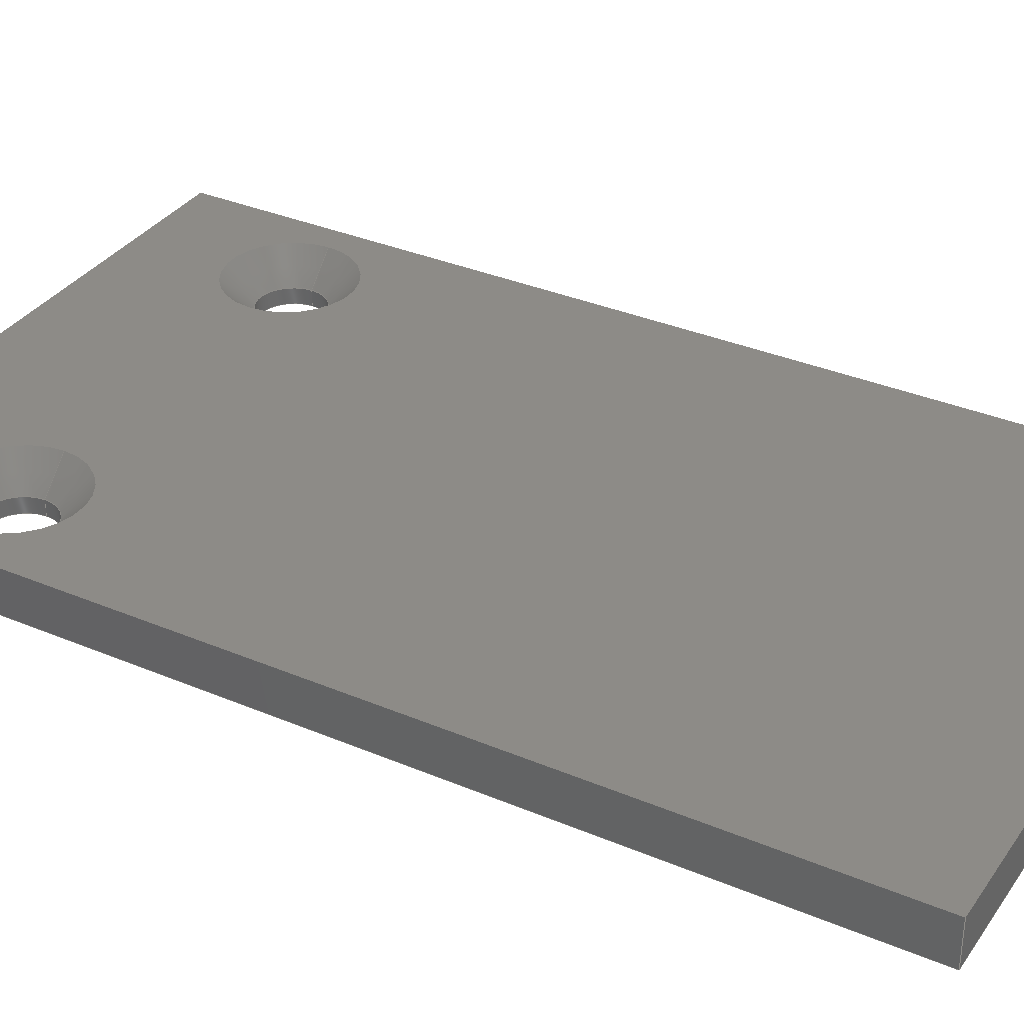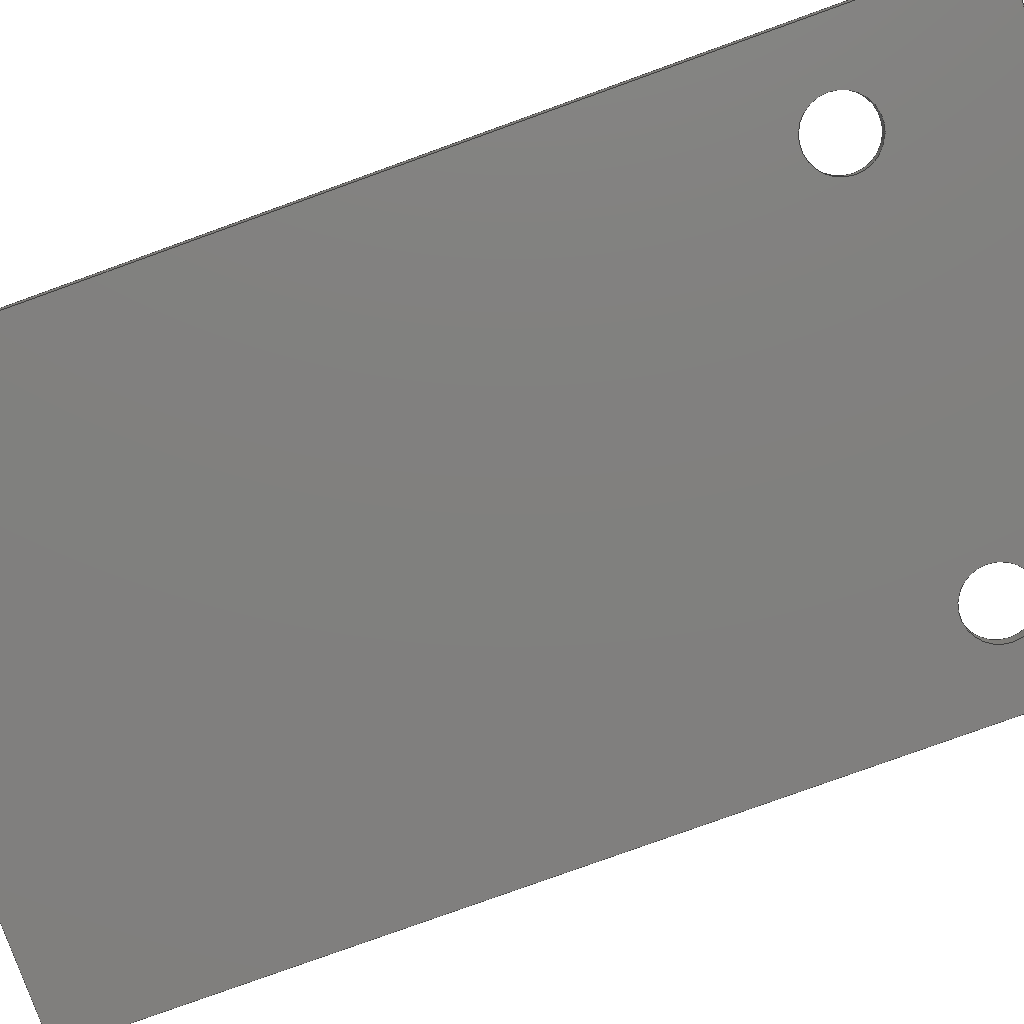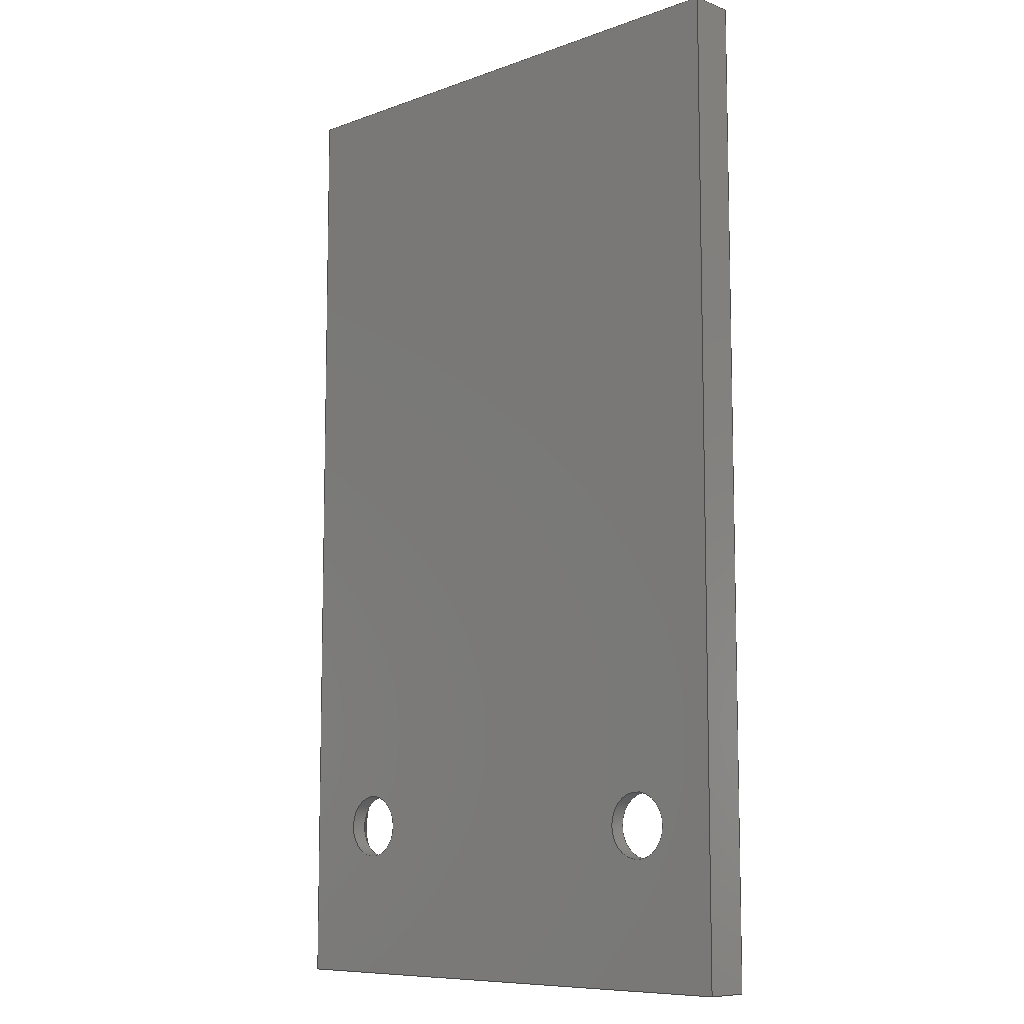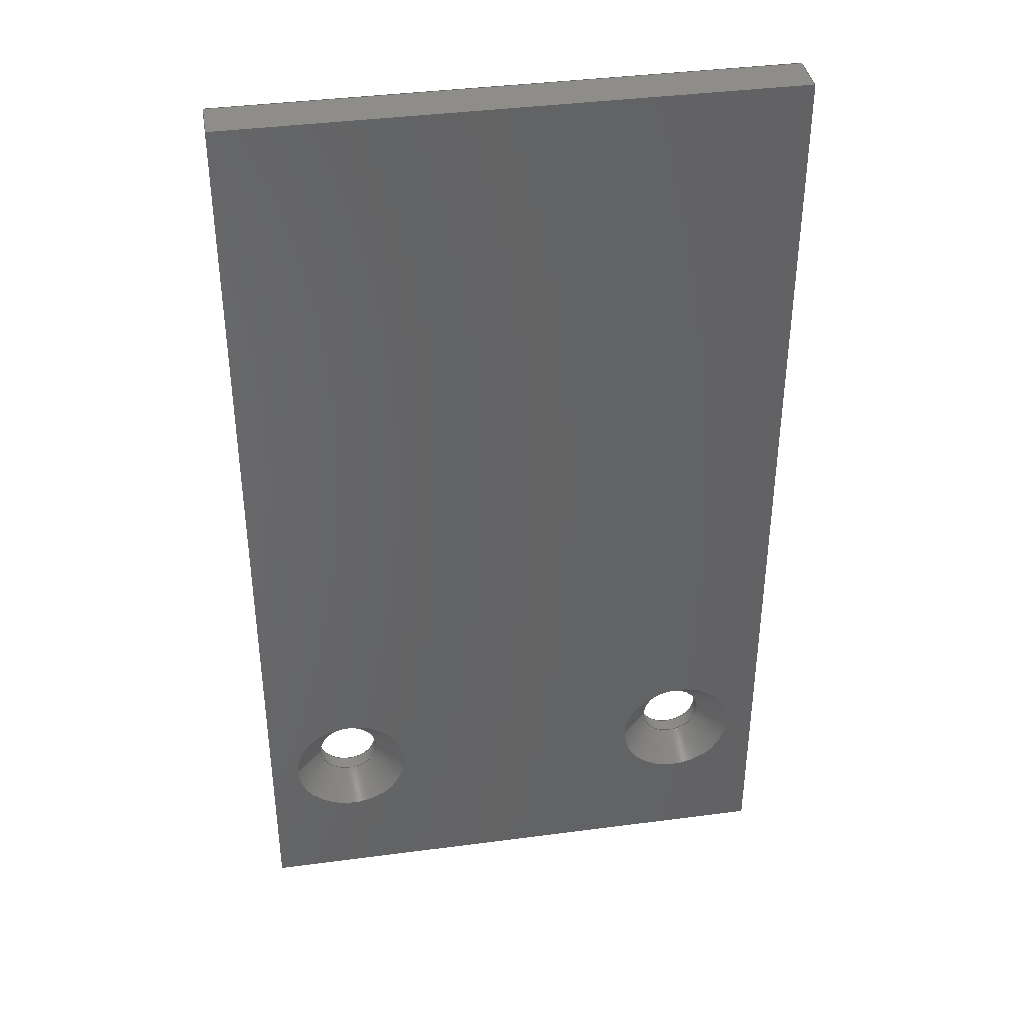
<metadata>
{"format":"step","ext":"stp","renderer":"f3d","projection":"perspective","resolution":1024,"background":"white","views":[{"elev":34.1,"azim":119.8,"up":"+Z"},{"elev":-80.0,"azim":-70.2,"up":"+Z"},{"elev":-8.9,"azim":-135.8,"up":"+Y"},{"elev":38.8,"azim":-9.4,"up":"+Y"}]}
</metadata>
<code>
ISO-10303-21;
DATA;
#1=MECHANICAL_DESIGN_GEOMETRIC_PRESENTATION_REPRESENTATION('',(#4),#308);
#2=SHAPE_REPRESENTATION_RELATIONSHIP('SRR','None',#315,#3);
#3=ADVANCED_BREP_SHAPE_REPRESENTATION('',(#5),#307);
#4=STYLED_ITEM('',(#324),#5);
#5=MANIFOLD_SOLID_BREP('Volumenk\X\F6rper1',#172);
#6=FACE_BOUND('',#37,.T.);
#7=FACE_BOUND('',#38,.T.);
#8=FACE_BOUND('',#40,.T.);
#9=FACE_BOUND('',#41,.T.);
#10=PLANE('',#202);
#11=PLANE('',#203);
#12=PLANE('',#204);
#13=PLANE('',#205);
#14=PLANE('',#206);
#15=PLANE('',#207);
#16=CYLINDRICAL_SURFACE('',#195,1.45);
#17=CYLINDRICAL_SURFACE('',#200,1.45);
#18=FACE_OUTER_BOUND('',#28,.T.);
#19=FACE_OUTER_BOUND('',#29,.T.);
#20=FACE_OUTER_BOUND('',#30,.T.);
#21=FACE_OUTER_BOUND('',#31,.T.);
#22=FACE_OUTER_BOUND('',#32,.T.);
#23=FACE_OUTER_BOUND('',#33,.T.);
#24=FACE_OUTER_BOUND('',#34,.T.);
#25=FACE_OUTER_BOUND('',#35,.T.);
#26=FACE_OUTER_BOUND('',#36,.T.);
#27=FACE_OUTER_BOUND('',#39,.T.);
#28=EDGE_LOOP('',(#116,#117,#118,#119));
#29=EDGE_LOOP('',(#120,#121,#122,#123));
#30=EDGE_LOOP('',(#124,#125,#126,#127));
#31=EDGE_LOOP('',(#128,#129,#130,#131));
#32=EDGE_LOOP('',(#132,#133,#134,#135));
#33=EDGE_LOOP('',(#136,#137,#138,#139));
#34=EDGE_LOOP('',(#140,#141,#142,#143));
#35=EDGE_LOOP('',(#144,#145,#146,#147));
#36=EDGE_LOOP('',(#148,#149,#150,#151));
#37=EDGE_LOOP('',(#152));
#38=EDGE_LOOP('',(#153));
#39=EDGE_LOOP('',(#154,#155,#156,#157));
#40=EDGE_LOOP('',(#158));
#41=EDGE_LOOP('',(#159));
#42=LINE('',#263,#58);
#43=LINE('',#267,#59);
#44=LINE('',#273,#60);
#45=LINE('',#277,#61);
#46=LINE('',#282,#62);
#47=LINE('',#284,#63);
#48=LINE('',#286,#64);
#49=LINE('',#287,#65);
#50=LINE('',#290,#66);
#51=LINE('',#292,#67);
#52=LINE('',#293,#68);
#53=LINE('',#296,#69);
#54=LINE('',#298,#70);
#55=LINE('',#299,#71);
#56=LINE('',#301,#72);
#57=LINE('',#302,#73);
#58=VECTOR('',#214,2.1);
#59=VECTOR('',#219,1.45);
#60=VECTOR('',#226,2.1);
#61=VECTOR('',#231,1.45);
#62=VECTOR('',#236,10);
#63=VECTOR('',#237,10);
#64=VECTOR('',#238,10);
#65=VECTOR('',#239,10);
#66=VECTOR('',#242,10);
#67=VECTOR('',#243,10);
#68=VECTOR('',#244,10);
#69=VECTOR('',#247,10);
#70=VECTOR('',#248,10);
#71=VECTOR('',#249,10);
#72=VECTOR('',#252,10);
#73=VECTOR('',#253,10);
#74=CIRCLE('',#193,2.75);
#75=CIRCLE('',#194,1.45);
#76=CIRCLE('',#196,1.45);
#77=CIRCLE('',#198,2.75);
#78=CIRCLE('',#199,1.45);
#79=CIRCLE('',#201,1.45);
#80=VERTEX_POINT('',#260);
#81=VERTEX_POINT('',#262);
#82=VERTEX_POINT('',#266);
#83=VERTEX_POINT('',#270);
#84=VERTEX_POINT('',#272);
#85=VERTEX_POINT('',#276);
#86=VERTEX_POINT('',#280);
#87=VERTEX_POINT('',#281);
#88=VERTEX_POINT('',#283);
#89=VERTEX_POINT('',#285);
#90=VERTEX_POINT('',#289);
#91=VERTEX_POINT('',#291);
#92=VERTEX_POINT('',#295);
#93=VERTEX_POINT('',#297);
#94=EDGE_CURVE('',#80,#80,#74,.T.);
#95=EDGE_CURVE('',#80,#81,#42,.T.);
#96=EDGE_CURVE('',#81,#81,#75,.T.);
#97=EDGE_CURVE('',#81,#82,#43,.T.);
#98=EDGE_CURVE('',#82,#82,#76,.T.);
#99=EDGE_CURVE('',#83,#83,#77,.T.);
#100=EDGE_CURVE('',#83,#84,#44,.T.);
#101=EDGE_CURVE('',#84,#84,#78,.T.);
#102=EDGE_CURVE('',#84,#85,#45,.T.);
#103=EDGE_CURVE('',#85,#85,#79,.T.);
#104=EDGE_CURVE('',#86,#87,#46,.T.);
#105=EDGE_CURVE('',#87,#88,#47,.T.);
#106=EDGE_CURVE('',#89,#88,#48,.T.);
#107=EDGE_CURVE('',#86,#89,#49,.T.);
#108=EDGE_CURVE('',#90,#86,#50,.T.);
#109=EDGE_CURVE('',#91,#89,#51,.T.);
#110=EDGE_CURVE('',#90,#91,#52,.T.);
#111=EDGE_CURVE('',#92,#90,#53,.T.);
#112=EDGE_CURVE('',#93,#91,#54,.T.);
#113=EDGE_CURVE('',#92,#93,#55,.T.);
#114=EDGE_CURVE('',#87,#92,#56,.T.);
#115=EDGE_CURVE('',#88,#93,#57,.T.);
#116=ORIENTED_EDGE('',*,*,#94,.F.);
#117=ORIENTED_EDGE('',*,*,#95,.T.);
#118=ORIENTED_EDGE('',*,*,#96,.F.);
#119=ORIENTED_EDGE('',*,*,#95,.F.);
#120=ORIENTED_EDGE('',*,*,#96,.T.);
#121=ORIENTED_EDGE('',*,*,#97,.T.);
#122=ORIENTED_EDGE('',*,*,#98,.F.);
#123=ORIENTED_EDGE('',*,*,#97,.F.);
#124=ORIENTED_EDGE('',*,*,#99,.F.);
#125=ORIENTED_EDGE('',*,*,#100,.T.);
#126=ORIENTED_EDGE('',*,*,#101,.F.);
#127=ORIENTED_EDGE('',*,*,#100,.F.);
#128=ORIENTED_EDGE('',*,*,#101,.T.);
#129=ORIENTED_EDGE('',*,*,#102,.T.);
#130=ORIENTED_EDGE('',*,*,#103,.F.);
#131=ORIENTED_EDGE('',*,*,#102,.F.);
#132=ORIENTED_EDGE('',*,*,#104,.T.);
#133=ORIENTED_EDGE('',*,*,#105,.T.);
#134=ORIENTED_EDGE('',*,*,#106,.F.);
#135=ORIENTED_EDGE('',*,*,#107,.F.);
#136=ORIENTED_EDGE('',*,*,#108,.T.);
#137=ORIENTED_EDGE('',*,*,#107,.T.);
#138=ORIENTED_EDGE('',*,*,#109,.F.);
#139=ORIENTED_EDGE('',*,*,#110,.F.);
#140=ORIENTED_EDGE('',*,*,#111,.T.);
#141=ORIENTED_EDGE('',*,*,#110,.T.);
#142=ORIENTED_EDGE('',*,*,#112,.F.);
#143=ORIENTED_EDGE('',*,*,#113,.F.);
#144=ORIENTED_EDGE('',*,*,#114,.T.);
#145=ORIENTED_EDGE('',*,*,#113,.T.);
#146=ORIENTED_EDGE('',*,*,#115,.F.);
#147=ORIENTED_EDGE('',*,*,#105,.F.);
#148=ORIENTED_EDGE('',*,*,#115,.T.);
#149=ORIENTED_EDGE('',*,*,#112,.T.);
#150=ORIENTED_EDGE('',*,*,#109,.T.);
#151=ORIENTED_EDGE('',*,*,#106,.T.);
#152=ORIENTED_EDGE('',*,*,#94,.T.);
#153=ORIENTED_EDGE('',*,*,#99,.T.);
#154=ORIENTED_EDGE('',*,*,#114,.F.);
#155=ORIENTED_EDGE('',*,*,#104,.F.);
#156=ORIENTED_EDGE('',*,*,#108,.F.);
#157=ORIENTED_EDGE('',*,*,#111,.F.);
#158=ORIENTED_EDGE('',*,*,#98,.T.);
#159=ORIENTED_EDGE('',*,*,#103,.T.);
#160=CONICAL_SURFACE('',#192,2.1,0.7854);
#161=CONICAL_SURFACE('',#197,2.1,0.7854);
#162=ADVANCED_FACE('',(#18),#160,.F.);
#163=ADVANCED_FACE('',(#19),#16,.F.);
#164=ADVANCED_FACE('',(#20),#161,.F.);
#165=ADVANCED_FACE('',(#21),#17,.F.);
#166=ADVANCED_FACE('',(#22),#10,.T.);
#167=ADVANCED_FACE('',(#23),#11,.T.);
#168=ADVANCED_FACE('',(#24),#12,.T.);
#169=ADVANCED_FACE('',(#25),#13,.T.);
#170=ADVANCED_FACE('',(#26,#6,#7),#14,.T.);
#171=ADVANCED_FACE('',(#27,#8,#9),#15,.F.);
#172=CLOSED_SHELL('',(#162,#163,#164,#165,#166,#167,#168,#169,#170,#171));
#173=DERIVED_UNIT_ELEMENT(#175,1);
#174=DERIVED_UNIT_ELEMENT(#310,-3);
#175=(
MASS_UNIT()
NAMED_UNIT(*)
SI_UNIT($,.GRAM.)
);
#176=DERIVED_UNIT((#173,#174));
#177=MEASURE_REPRESENTATION_ITEM('density measure',
POSITIVE_RATIO_MEASURE(1),#176);
#178=PROPERTY_DEFINITION_REPRESENTATION(#183,#180);
#179=PROPERTY_DEFINITION_REPRESENTATION(#184,#181);
#180=REPRESENTATION('material name',(#182),#307);
#181=REPRESENTATION('density',(#177),#307);
#182=DESCRIPTIVE_REPRESENTATION_ITEM('Generisch','Generisch');
#183=PROPERTY_DEFINITION('material property','material name',#317);
#184=PROPERTY_DEFINITION('material property','density of part',#317);
#185=DATE_TIME_ROLE('creation_date');
#186=APPLIED_DATE_AND_TIME_ASSIGNMENT(#187,#185,(#317));
#187=DATE_AND_TIME(#188,#189);
#188=CALENDAR_DATE(2022,7,11);
#189=LOCAL_TIME(0,0,0,#190);
#190=COORDINATED_UNIVERSAL_TIME_OFFSET(0,0,.BEHIND.);
#191=AXIS2_PLACEMENT_3D('placement',#258,#208,#209);
#192=AXIS2_PLACEMENT_3D('',#259,#210,#211);
#193=AXIS2_PLACEMENT_3D('',#261,#212,#213);
#194=AXIS2_PLACEMENT_3D('',#264,#215,#216);
#195=AXIS2_PLACEMENT_3D('',#265,#217,#218);
#196=AXIS2_PLACEMENT_3D('',#268,#220,#221);
#197=AXIS2_PLACEMENT_3D('',#269,#222,#223);
#198=AXIS2_PLACEMENT_3D('',#271,#224,#225);
#199=AXIS2_PLACEMENT_3D('',#274,#227,#228);
#200=AXIS2_PLACEMENT_3D('',#275,#229,#230);
#201=AXIS2_PLACEMENT_3D('',#278,#232,#233);
#202=AXIS2_PLACEMENT_3D('',#279,#234,#235);
#203=AXIS2_PLACEMENT_3D('',#288,#240,#241);
#204=AXIS2_PLACEMENT_3D('',#294,#245,#246);
#205=AXIS2_PLACEMENT_3D('',#300,#250,#251);
#206=AXIS2_PLACEMENT_3D('',#303,#254,#255);
#207=AXIS2_PLACEMENT_3D('',#304,#256,#257);
#208=DIRECTION('axis',(0,0,1));
#209=DIRECTION('refdir',(1,0,0));
#210=DIRECTION('center_axis',(0,0,1));
#211=DIRECTION('ref_axis',(1,0,0));
#212=DIRECTION('center_axis',(0,0,-1));
#213=DIRECTION('ref_axis',(1,0,0));
#214=DIRECTION('',(0.7071,8.66e-17,-0.7071));
#215=DIRECTION('center_axis',(0,0,1));
#216=DIRECTION('ref_axis',(1,0,0));
#217=DIRECTION('center_axis',(0,0,1));
#218=DIRECTION('ref_axis',(1,0,0));
#219=DIRECTION('',(0,0,-1));
#220=DIRECTION('center_axis',(0,0,1));
#221=DIRECTION('ref_axis',(1,0,0));
#222=DIRECTION('center_axis',(0,0,1));
#223=DIRECTION('ref_axis',(1,0,0));
#224=DIRECTION('center_axis',(0,0,-1));
#225=DIRECTION('ref_axis',(1,0,0));
#226=DIRECTION('',(0.7071,8.66e-17,-0.7071));
#227=DIRECTION('center_axis',(0,0,1));
#228=DIRECTION('ref_axis',(1,0,0));
#229=DIRECTION('center_axis',(0,0,1));
#230=DIRECTION('ref_axis',(1,0,0));
#231=DIRECTION('',(0,0,-1));
#232=DIRECTION('center_axis',(0,0,1));
#233=DIRECTION('ref_axis',(1,0,0));
#234=DIRECTION('center_axis',(-1,3.063e-16,0));
#235=DIRECTION('ref_axis',(-3.063e-16,-1,0));
#236=DIRECTION('',(-3.063e-16,-1,0));
#237=DIRECTION('',(0,0,1));
#238=DIRECTION('',(-3.063e-16,-1,0));
#239=DIRECTION('',(0,0,1));
#240=DIRECTION('center_axis',(0,1,0));
#241=DIRECTION('ref_axis',(-1,0,0));
#242=DIRECTION('',(-1,0,0));
#243=DIRECTION('',(-1,0,0));
#244=DIRECTION('',(0,0,1));
#245=DIRECTION('center_axis',(1,-1.531e-16,0));
#246=DIRECTION('ref_axis',(1.531e-16,1,0));
#247=DIRECTION('',(1.531e-16,1,0));
#248=DIRECTION('',(1.531e-16,1,0));
#249=DIRECTION('',(0,0,1));
#250=DIRECTION('center_axis',(0,-1,0));
#251=DIRECTION('ref_axis',(1,0,0));
#252=DIRECTION('',(1,0,0));
#253=DIRECTION('',(1,0,0));
#254=DIRECTION('center_axis',(0,0,1));
#255=DIRECTION('ref_axis',(1,0,0));
#256=DIRECTION('center_axis',(0,0,1));
#257=DIRECTION('ref_axis',(1,0,0));
#258=CARTESIAN_POINT('',(0,0,0));
#259=CARTESIAN_POINT('Origin',(-8.5,-14.75,1.35));
#260=CARTESIAN_POINT('',(-11.25,-14.75,2));
#261=CARTESIAN_POINT('Origin',(-8.5,-14.75,2));
#262=CARTESIAN_POINT('',(-9.95,-14.75,0.7));
#263=CARTESIAN_POINT('',(-10.6,-14.75,1.35));
#264=CARTESIAN_POINT('Origin',(-8.5,-14.75,0.7));
#265=CARTESIAN_POINT('Origin',(-8.5,-14.75,-48.21));
#266=CARTESIAN_POINT('',(-9.95,-14.75,0));
#267=CARTESIAN_POINT('',(-9.95,-14.75,-48.21));
#268=CARTESIAN_POINT('Origin',(-8.5,-14.75,0));
#269=CARTESIAN_POINT('Origin',(8.5,-14.75,1.35));
#270=CARTESIAN_POINT('',(5.75,-14.75,2));
#271=CARTESIAN_POINT('Origin',(8.5,-14.75,2));
#272=CARTESIAN_POINT('',(7.05,-14.75,0.7));
#273=CARTESIAN_POINT('',(6.4,-14.75,1.35));
#274=CARTESIAN_POINT('Origin',(8.5,-14.75,0.7));
#275=CARTESIAN_POINT('Origin',(8.5,-14.75,-48.21));
#276=CARTESIAN_POINT('',(7.05,-14.75,0));
#277=CARTESIAN_POINT('',(7.05,-14.75,-48.21));
#278=CARTESIAN_POINT('Origin',(8.5,-14.75,0));
#279=CARTESIAN_POINT('Origin',(-12.5,21.75,0));
#280=CARTESIAN_POINT('',(-12.5,21.75,0));
#281=CARTESIAN_POINT('',(-12.5,-21.75,0));
#282=CARTESIAN_POINT('',(-12.5,21.75,0));
#283=CARTESIAN_POINT('',(-12.5,-21.75,2));
#284=CARTESIAN_POINT('',(-12.5,-21.75,0));
#285=CARTESIAN_POINT('',(-12.5,21.75,2));
#286=CARTESIAN_POINT('',(-12.5,21.75,2));
#287=CARTESIAN_POINT('',(-12.5,21.75,0));
#288=CARTESIAN_POINT('Origin',(12.5,21.75,0));
#289=CARTESIAN_POINT('',(12.5,21.75,0));
#290=CARTESIAN_POINT('',(12.5,21.75,0));
#291=CARTESIAN_POINT('',(12.5,21.75,2));
#292=CARTESIAN_POINT('',(12.5,21.75,2));
#293=CARTESIAN_POINT('',(12.5,21.75,0));
#294=CARTESIAN_POINT('Origin',(12.5,-21.75,0));
#295=CARTESIAN_POINT('',(12.5,-21.75,0));
#296=CARTESIAN_POINT('',(12.5,-21.75,0));
#297=CARTESIAN_POINT('',(12.5,-21.75,2));
#298=CARTESIAN_POINT('',(12.5,-21.75,2));
#299=CARTESIAN_POINT('',(12.5,-21.75,0));
#300=CARTESIAN_POINT('Origin',(-12.5,-21.75,0));
#301=CARTESIAN_POINT('',(-12.5,-21.75,0));
#302=CARTESIAN_POINT('',(-12.5,-21.75,2));
#303=CARTESIAN_POINT('Origin',(-2.22e-15,-4.441e-15,
2));
#304=CARTESIAN_POINT('Origin',(-1.11e-15,-4.441e-15,
0));
#305=UNCERTAINTY_MEASURE_WITH_UNIT(LENGTH_MEASURE(0.01),#309,
'DISTANCE_ACCURACY_VALUE',
'Maximum model space distance between geometric entities at asserted c
onnectivities');
#306=UNCERTAINTY_MEASURE_WITH_UNIT(LENGTH_MEASURE(0.01),#309,
'DISTANCE_ACCURACY_VALUE',
'Maximum model space distance between geometric entities at asserted c
onnectivities');
#307=(
GEOMETRIC_REPRESENTATION_CONTEXT(3)
GLOBAL_UNCERTAINTY_ASSIGNED_CONTEXT((#305))
GLOBAL_UNIT_ASSIGNED_CONTEXT((#309,#311,#312))
REPRESENTATION_CONTEXT('','3D')
);
#308=(
GEOMETRIC_REPRESENTATION_CONTEXT(3)
GLOBAL_UNCERTAINTY_ASSIGNED_CONTEXT((#306))
GLOBAL_UNIT_ASSIGNED_CONTEXT((#309,#311,#312))
REPRESENTATION_CONTEXT('','3D')
);
#309=(
LENGTH_UNIT()
NAMED_UNIT(*)
SI_UNIT(.MILLI.,.METRE.)
);
#310=(
LENGTH_UNIT()
NAMED_UNIT(*)
SI_UNIT(.CENTI.,.METRE.)
);
#311=(
NAMED_UNIT(*)
PLANE_ANGLE_UNIT()
SI_UNIT($,.RADIAN.)
);
#312=(
NAMED_UNIT(*)
SI_UNIT($,.STERADIAN.)
SOLID_ANGLE_UNIT()
);
#313=SHAPE_DEFINITION_REPRESENTATION(#314,#315);
#314=PRODUCT_DEFINITION_SHAPE('',$,#317);
#315=SHAPE_REPRESENTATION('',(#191),#307);
#316=PRODUCT_DEFINITION_CONTEXT('part definition',#321,'design');
#317=PRODUCT_DEFINITION('cover','cover',#318,#316);
#318=PRODUCT_DEFINITION_FORMATION('',$,#323);
#319=PRODUCT_RELATED_PRODUCT_CATEGORY('cover','cover',(#323));
#320=APPLICATION_PROTOCOL_DEFINITION('international standard',
'automotive_design',2009,#321);
#321=APPLICATION_CONTEXT(
'Core Data for Automotive Mechanical Design Process');
#322=PRODUCT_CONTEXT('part definition',#321,'mechanical');
#323=PRODUCT('cover','cover',$,(#322));
#324=PRESENTATION_STYLE_ASSIGNMENT((#325));
#325=SURFACE_STYLE_USAGE(.BOTH.,#328);
#326=SURFACE_STYLE_RENDERING_WITH_PROPERTIES($,#332,(#327));
#327=SURFACE_STYLE_TRANSPARENT(0);
#328=SURFACE_SIDE_STYLE('',(#329,#326));
#329=SURFACE_STYLE_FILL_AREA(#330);
#330=FILL_AREA_STYLE('',(#331));
#331=FILL_AREA_STYLE_COLOUR('',#332);
#332=COLOUR_RGB('',0.749,0.749,0.749);
ENDSEC;
END-ISO-10303-21;

</code>
